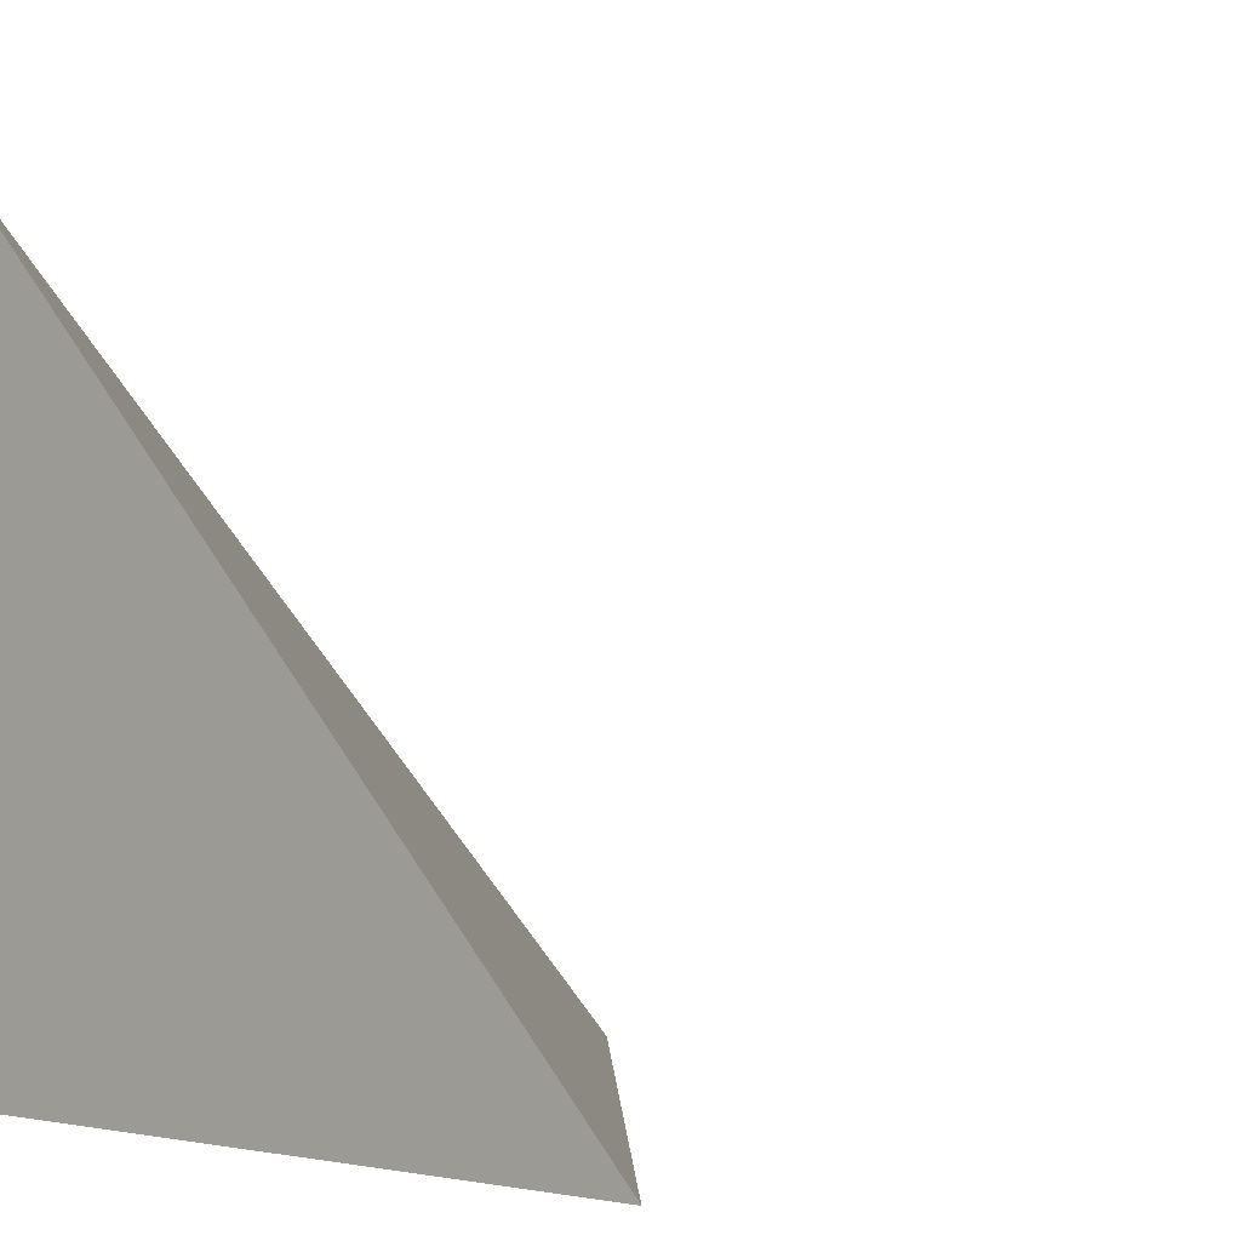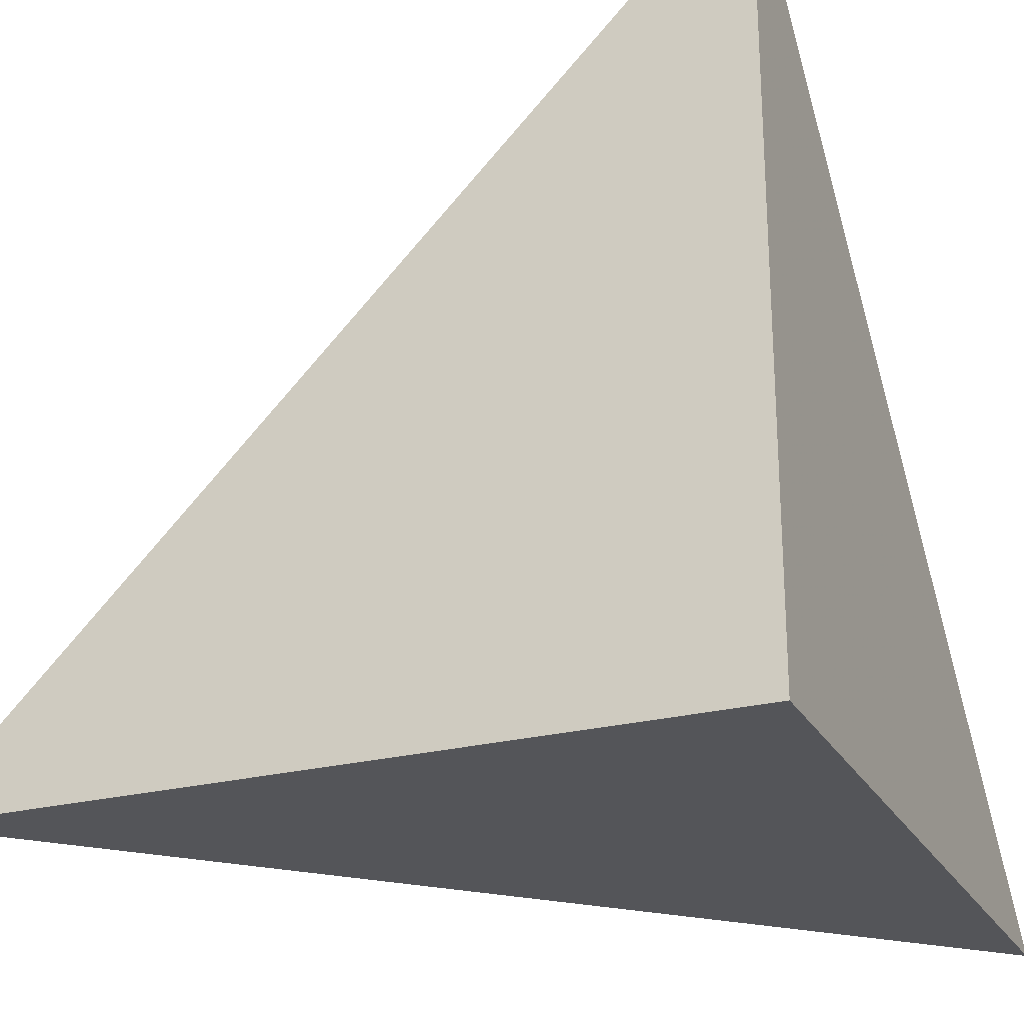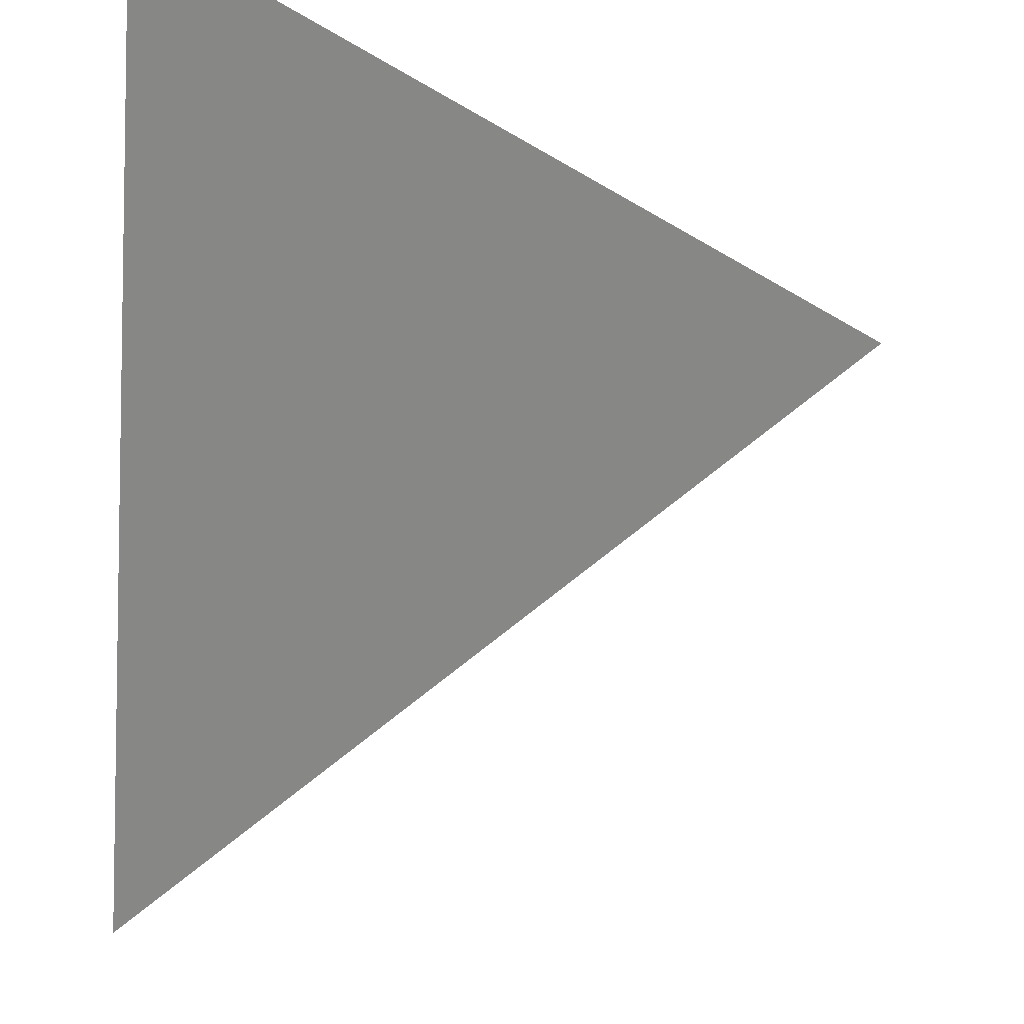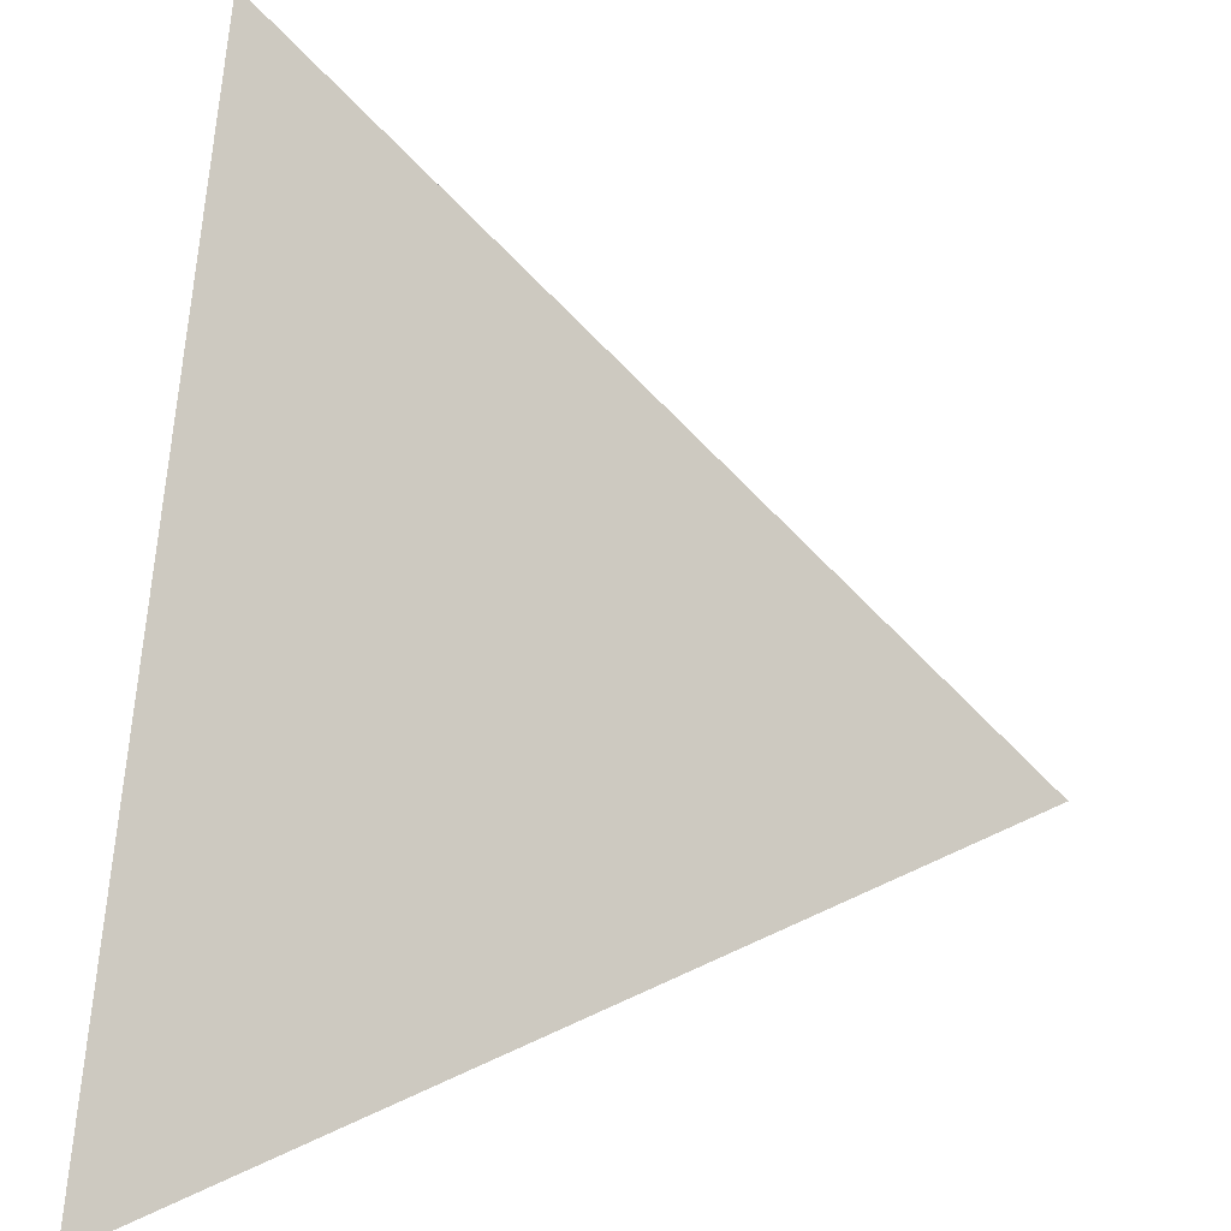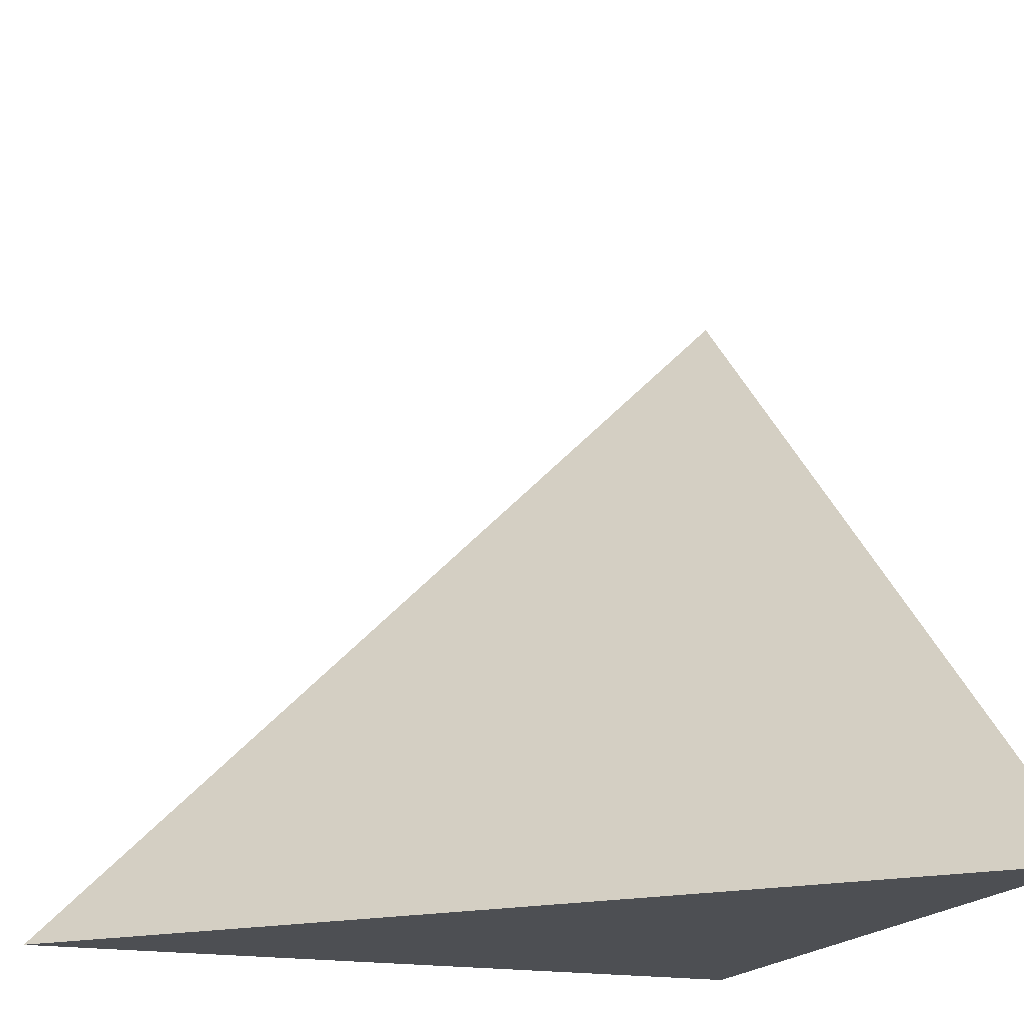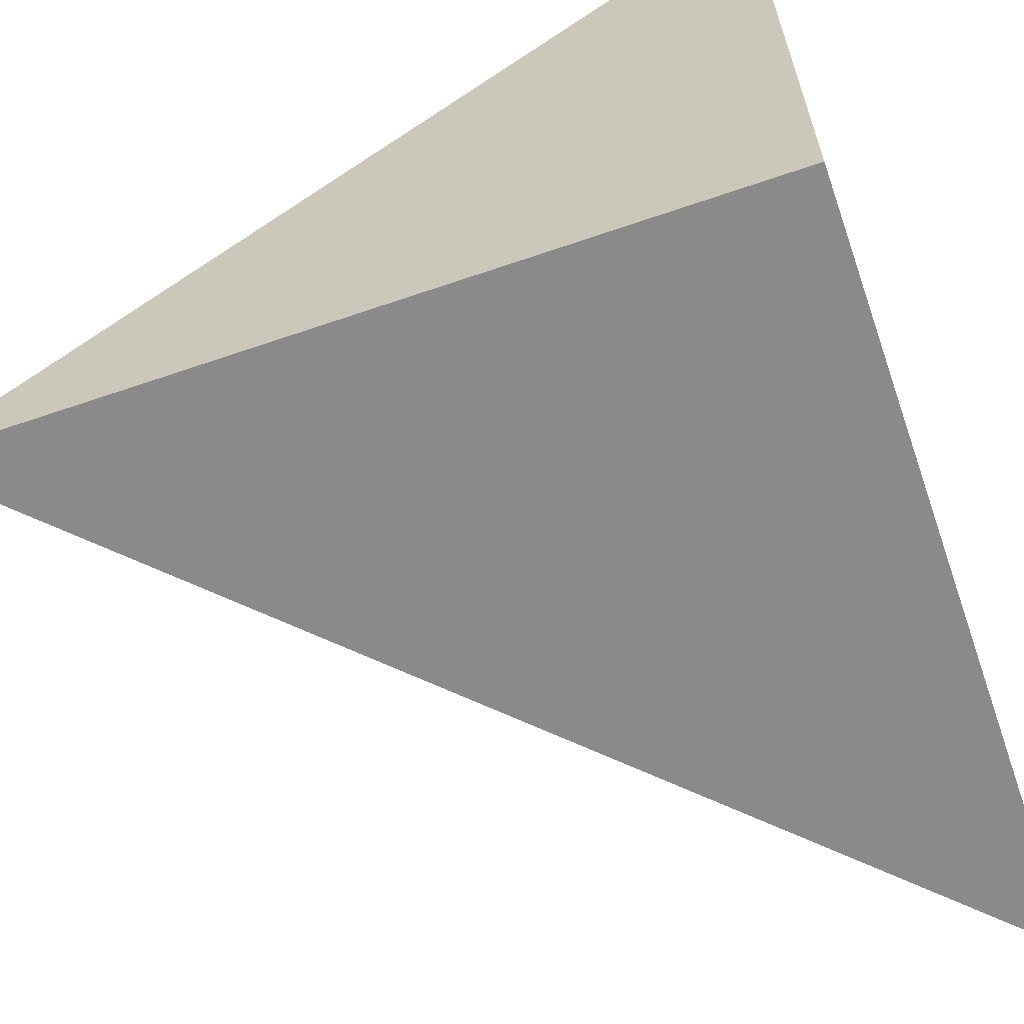
<metadata>
{"format":"obj","ext":"obj","renderer":"f3d","projection":"perspective","resolution":1024,"background":"white","views":[{"elev":-1.8,"azim":-46.4,"up":"+Y"},{"elev":-24.7,"azim":-67.1,"up":"+Z"},{"elev":70.7,"azim":96.3,"up":"+Z"},{"elev":28.9,"azim":97.7,"up":"+Z"},{"elev":-17.7,"azim":160.1,"up":"+Z"},{"elev":-63.4,"azim":-70.8,"up":"+Z"}]}
</metadata>
<code>
v  1  -701.2  1
v  2  -701.2  1
v  1  -700.2  1
v  1  -701.2  2
f 1 3 2
f 1 4 3
f 1 2 4
f 2 3 4

</code>
